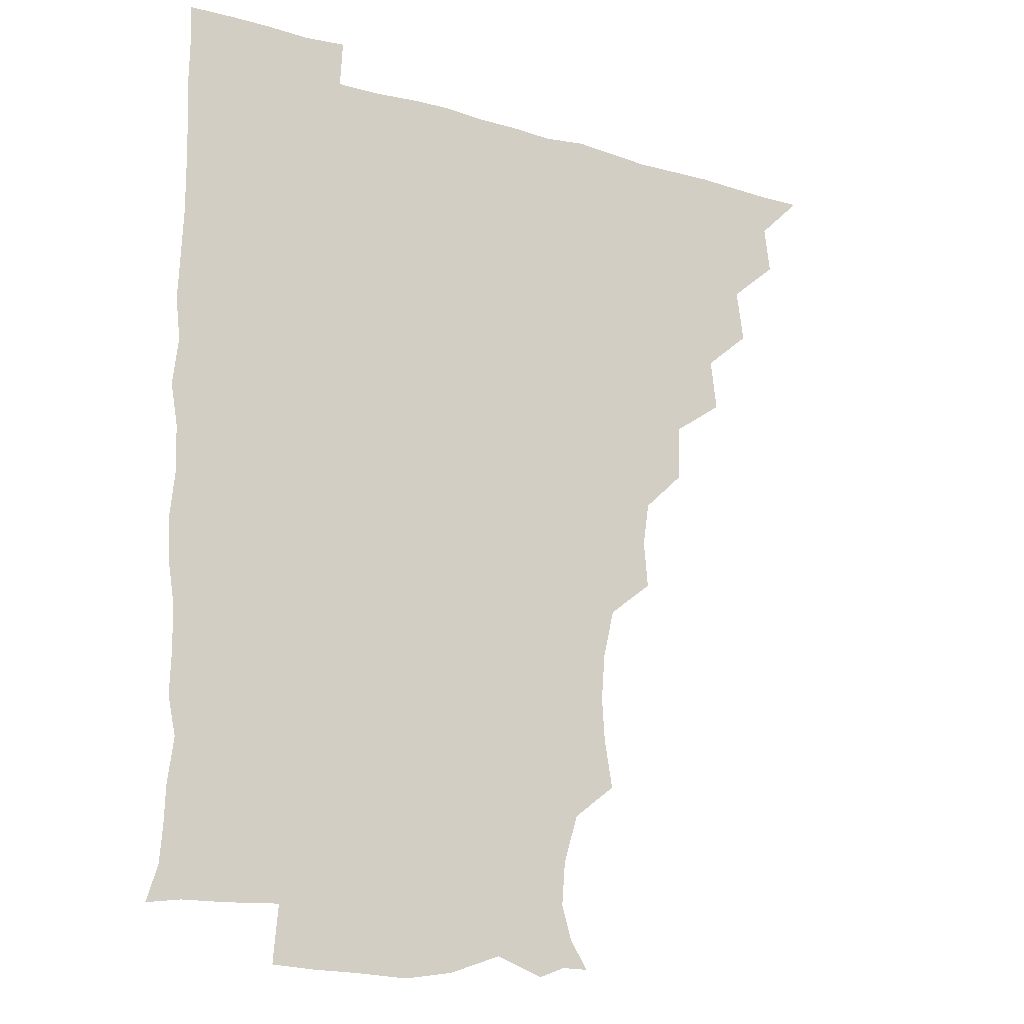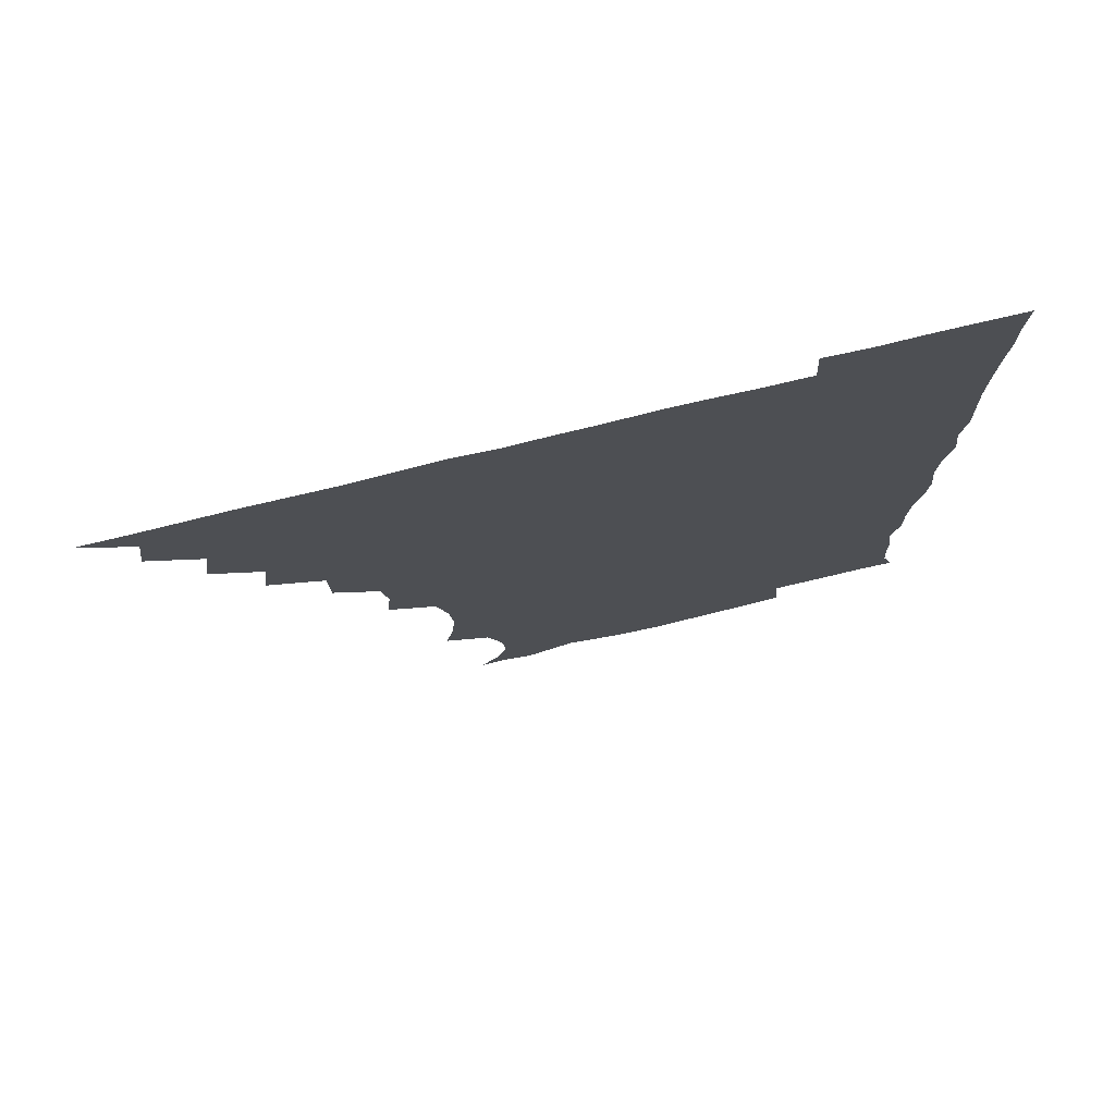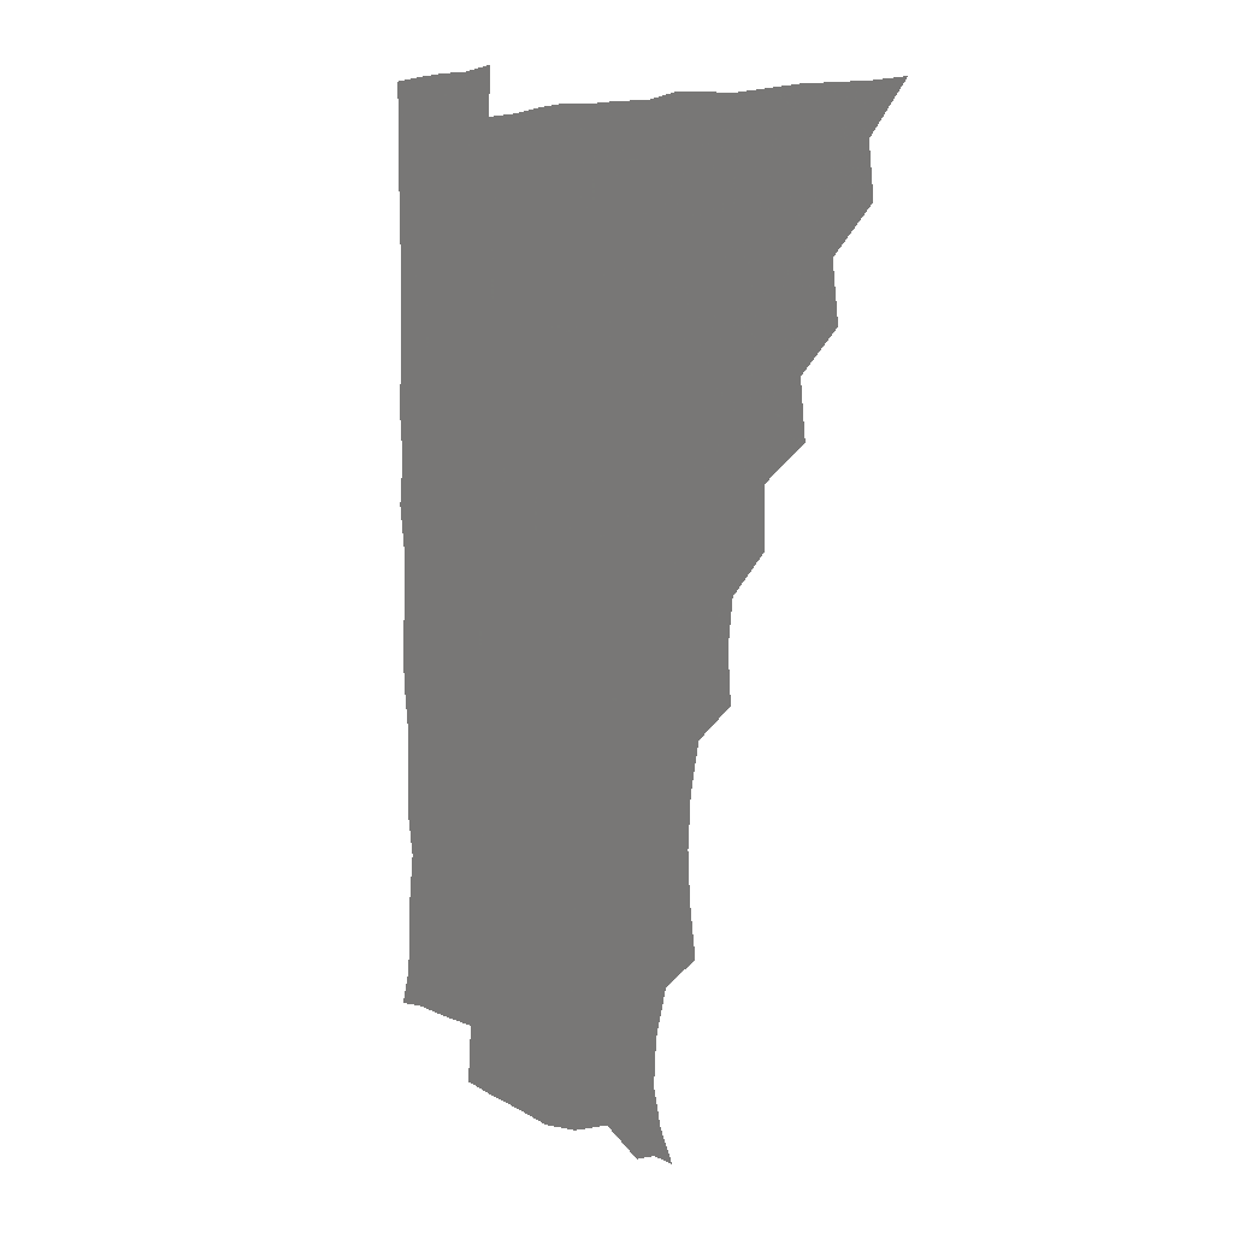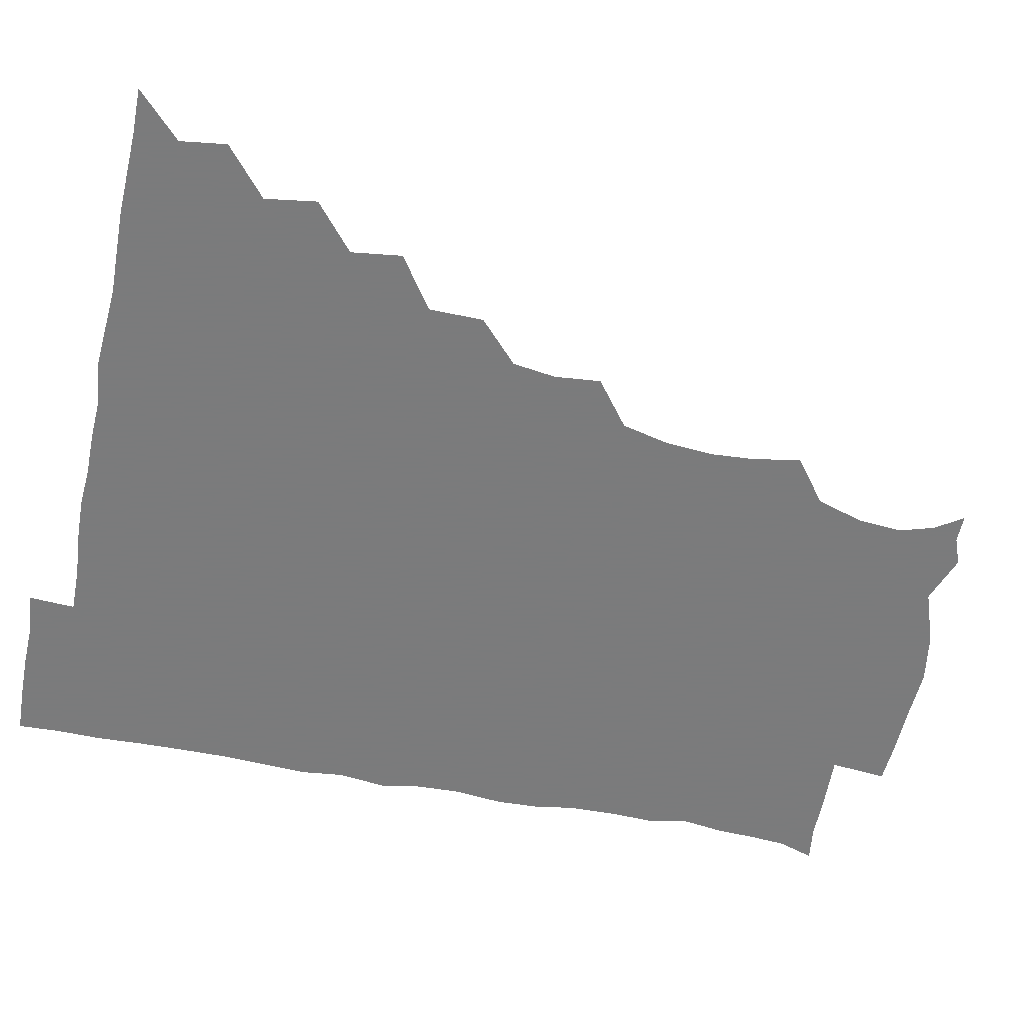
<metadata>
{"format":"obj","ext":"obj","renderer":"f3d","projection":"perspective","resolution":1024,"background":"white","views":[{"elev":-16.5,"azim":149.1,"up":"+Y"},{"elev":77.3,"azim":-13.5,"up":"+Y"},{"elev":6.8,"azim":-123.4,"up":"+Y"},{"elev":-58.4,"azim":-101.5,"up":"+Z"}]}
</metadata>
<code>
v 450.9 495.8 0
v 464.5 464.2 0
v 466.7 480.5 0
v 466.6 495.6 0
v 479 431.5 0
v 481.7 449.7 0
v 481.8 465.6 0
v 481.9 480.6 0
v 481.4 496.1 0
v 493.2 399.8 0
v 495.4 417.7 0
v 496.8 435.4 0
v 497.3 450.9 0
v 497.3 466 0
v 496.6 481 0
v 496.1 496.6 0
v 511.8 368 0
v 511.5 387.4 0
v 512.1 405.7 0
v 512.9 422.3 0
v 513.1 437.4 0
v 512.3 451.4 0
v 511.8 466 0
v 511.6 480.7 0
v 511.1 496.3 0
v 527.3 322.6 0
v 528.8 338.9 0
v 526.6 354.2 0
v 528.2 376 0
v 527.6 391.4 0
v 527 406.5 0
v 526.5 421 0
v 526.9 436.3 0
v 526.9 451.1 0
v 526.8 465.8 0
v 526.4 480.8 0
v 526.2 495.9 0
v 544.6 244.6 0
v 547.5 261.8 0
v 548.5 277 0
v 547.2 293.5 0
v 543.3 310.3 0
v 543 328.4 0
v 543.2 345.3 0
v 542.9 361.5 0
v 542 376.2 0
v 542.5 392.8 0
v 542.4 407.4 0
v 542.5 422.2 0
v 542.1 436.5 0
v 542.7 451 0
v 541.6 465.9 0
v 541.2 480.9 0
v 541 496.9 0
v 556.3 178.9 0
v 562.7 188.8 0
v 566.2 200.8 0
v 565.1 216.1 0
v 559.9 232.9 0
v 560.3 253 0
v 560.7 268.6 0
v 560.7 284.3 0
v 559 299.3 0
v 557.3 314.5 0
v 557.6 331.4 0
v 557.4 346.6 0
v 557.6 363.2 0
v 557 377.1 0
v 556.7 392 0
v 557.2 407.7 0
v 557.1 422.2 0
v 557.3 436.8 0
v 556.8 451.3 0
v 556.3 466.1 0
v 556 481 0
v 555.3 497.9 0
v 566.1 179.1 0
v 574.4 192.4 0
v 576.9 209.2 0
v 575.7 225.2 0
v 574.3 241.4 0
v 573.5 255.6 0
v 574 271.4 0
v 573.9 288.1 0
v 573.4 303.3 0
v 572.3 316.4 0
v 571.9 332 0
v 572.4 348.6 0
v 571.9 362.8 0
v 572.1 378.5 0
v 572.1 393.2 0
v 572 407.7 0
v 572.1 422.6 0
v 571.9 436.6 0
v 571.8 451 0
v 571.4 465.9 0
v 570.9 481.1 0
v 570.8 496.2 0
v 575.5 175.5 0
v 586.3 195.3 0
v 589 212.3 0
v 588.8 229.4 0
v 588.1 243.8 0
v 587.8 259.3 0
v 589.2 273.8 0
v 587.8 288.1 0
v 587 303 0
v 587.2 319.2 0
v 587.2 333.8 0
v 586.9 348.3 0
v 586.7 362.7 0
v 586.4 376.6 0
v 586.5 392.2 0
v 586.6 407.4 0
v 586.5 421.7 0
v 586.6 436.6 0
v 586.6 451 0
v 586.4 465.7 0
v 586.2 480.5 0
v 585.5 496.9 0
v 592.3 181.8 0
v 601.6 198.6 0
v 603.5 214.5 0
v 602.8 228.2 0
v 602.1 243.2 0
v 601.6 256.5 0
v 602.3 275.4 0
v 602 289.8 0
v 602.2 303.5 0
v 601.6 318.2 0
v 601.4 333.1 0
v 601.5 348.2 0
v 601.5 363.2 0
v 601.8 378.6 0
v 601.4 392.4 0
v 601.6 408 0
v 601.4 421.9 0
v 601.3 436.4 0
v 601.6 451 0
v 601.4 465.7 0
v 600.9 481.1 0
v 600.4 496.9 0
v 610.9 175.4 0
v 615.9 197.5 0
v 617 214.3 0
v 616.9 230.6 0
v 616.7 242.4 0
v 616.5 258.1 0
v 616.1 275.4 0
v 616.2 288.5 0
v 616.3 304.9 0
v 616.5 319.4 0
v 616.1 333.5 0
v 616.4 348.1 0
v 616.2 363.7 0
v 616.2 378.6 0
v 616.2 392.5 0
v 616.2 407.3 0
v 616.5 422.4 0
v 616.5 436.7 0
v 616.6 451.1 0
v 616.6 465.4 0
v 616.1 480.1 0
v 614.8 497.8 0
v 628.5 172.7 0
v 630.2 197.6 0
v 630.7 216.9 0
v 631.2 230.1 0
v 631.2 245.4 0
v 632.1 258.1 0
v 630.5 274.3 0
v 630.8 288.5 0
v 630.6 303.9 0
v 630.8 319.5 0
v 630.8 331.6 0
v 630.7 349.4 0
v 630.8 363.8 0
v 630.8 377.8 0
v 630.9 393 0
v 631 407.6 0
v 631.1 422.3 0
v 631.3 436.9 0
v 631.6 451.2 0
v 631.4 465.6 0
v 630.6 481.4 0
v 629.2 497.4 0
v 646.1 173.6 0
v 645.5 198.4 0
v 645.2 213.8 0
v 645.3 230.3 0
v 645.2 243.9 0
v 645.5 261.9 0
v 645.7 275.2 0
v 645.5 289.2 0
v 645.2 303.8 0
v 644.9 319.8 0
v 645.4 333.5 0
v 645.4 349.2 0
v 645.4 363.5 0
v 645.4 378.1 0
v 645.4 393.5 0
v 645.6 407.9 0
v 645.7 422.8 0
v 645.9 437 0
v 646.3 451.4 0
v 646.1 466.1 0
v 646.2 480.8 0
v 645.1 496.2 0
v 663.2 174 0
v 660.5 196.4 0
v 659.5 214 0
v 659.5 230 0
v 659.9 244.8 0
v 659.9 259.3 0
v 659.6 275.2 0
v 659.9 289.3 0
v 659.7 304 0
v 659.5 319 0
v 660.5 331.8 0
v 659.5 349.2 0
v 659.8 363.5 0
v 660 378 0
v 660.5 392.3 0
v 660.1 407.9 0
v 660.5 422.3 0
v 660.8 436.4 0
v 660.9 452.1 0
v 661.1 466.2 0
v 661.5 480.6 0
v 661 496 0
v 660.1 512.4 0
v 677.9 174.9 0
v 676.2 194.7 0
v 674.7 211.8 0
v 673.8 228.4 0
v 673.7 243.9 0
v 673.4 260 0
v 673.5 274.9 0
v 673.6 289.9 0
v 673.9 304.1 0
v 674.2 318.2 0
v 674.4 333.4 0
v 674 348.5 0
v 674.5 362.8 0
v 675 377 0
v 674.6 393 0
v 674.8 407.4 0
v 674.7 422.8 0
v 675.3 436.9 0
v 675.3 452.1 0
v 675.8 466.3 0
v 676.1 480.8 0
v 676.4 495.2 0
v 675.4 511.1 0
v 695.5 194 0
v 689.9 211.4 0
v 687.9 228 0
v 687.6 242.9 0
v 687.8 257.5 0
v 687.6 273.2 0
v 687.6 288.4 0
v 688 303 0
v 688.5 317.6 0
v 688.6 332.5 0
v 688.8 347 0
v 688.9 362 0
v 688.8 377.6 0
v 688.3 393.2 0
v 689.1 407.3 0
v 689.4 421.9 0
v 689.8 436.5 0
v 689.5 452.3 0
v 690.3 466.4 0
v 690.7 480.9 0
v 691 495.2 0
v 690.4 511.5 0
v 710.7 193.9 0
v 704.6 209.8 0
v 702.6 224.9 0
v 701.7 239.8 0
v 701.7 254.1 0
v 701.3 270.5 0
v 702.1 284.7 0
v 701.6 300.8 0
v 703 315 0
v 703 330.1 0
v 701.9 346.1 0
v 703.3 360.1 0
v 703.5 375.6 0
v 704.1 389.8 0
v 703.3 406.2 0
v 703.3 421.1 0
v 703.7 436.2 0
v 704.5 450.9 0
v 704.4 466.6 0
v 705.4 480.8 0
v 705.3 495.1 0
v 705.4 511.3 0
v 723 192.3 0
v 719 204.7 0
v 718 217.1 0
v 717.5 230.5 0
v 715.3 246.6 0
v 718.1 260 0
v 717.5 275.6 0
v 717.9 291.4 0
v 720.1 305.9 0
v 720.7 320.7 0
v 718.9 337.5 0
v 719.4 353.2 0
v 721.8 367.7 0
v 719.8 384.2 0
v 721.4 399 0
v 720.7 414.9 0
v 719.9 431.4 0
v 719.9 447.9 0
v 720.1 464.4 0
v 720.8 480.1 0
v 720.4 495.6 0
v 721 510.7 0
f 3 4 1
f 6 7 2
f 2 7 3
f 7 8 3
f 3 8 4
f 8 9 4
f 11 12 5
f 5 12 6
f 12 13 6
f 6 13 7
f 13 14 7
f 7 14 8
f 14 15 8
f 8 15 9
f 15 16 9
f 18 19 10
f 10 19 11
f 19 20 11
f 11 20 12
f 20 21 12
f 12 21 13
f 21 22 13
f 13 22 14
f 22 23 14
f 14 23 15
f 23 24 15
f 15 24 16
f 24 25 16
f 28 29 17
f 17 29 18
f 29 30 18
f 18 30 19
f 30 31 19
f 19 31 20
f 31 32 20
f 20 32 21
f 32 33 21
f 21 33 22
f 33 34 22
f 22 34 23
f 34 35 23
f 23 35 24
f 35 36 24
f 24 36 25
f 36 37 25
f 42 43 26
f 26 43 27
f 43 44 27
f 27 44 28
f 44 45 28
f 28 45 29
f 45 46 29
f 29 46 30
f 46 47 30
f 30 47 31
f 47 48 31
f 31 48 32
f 48 49 32
f 32 49 33
f 49 50 33
f 33 50 34
f 50 51 34
f 34 51 35
f 51 52 35
f 35 52 36
f 52 53 36
f 36 53 37
f 53 54 37
f 59 60 38
f 38 60 39
f 60 61 39
f 39 61 40
f 61 62 40
f 40 62 41
f 62 63 41
f 41 63 42
f 63 64 42
f 42 64 43
f 64 65 43
f 43 65 44
f 65 66 44
f 44 66 45
f 66 67 45
f 45 67 46
f 67 68 46
f 46 68 47
f 68 69 47
f 47 69 48
f 69 70 48
f 48 70 49
f 70 71 49
f 49 71 50
f 71 72 50
f 50 72 51
f 72 73 51
f 51 73 52
f 73 74 52
f 52 74 53
f 74 75 53
f 53 75 54
f 75 76 54
f 55 77 56
f 77 78 56
f 56 78 57
f 78 79 57
f 57 79 58
f 79 80 58
f 58 80 59
f 80 81 59
f 59 81 60
f 81 82 60
f 60 82 61
f 82 83 61
f 61 83 62
f 83 84 62
f 62 84 63
f 84 85 63
f 63 85 64
f 85 86 64
f 64 86 65
f 86 87 65
f 65 87 66
f 87 88 66
f 66 88 67
f 88 89 67
f 67 89 68
f 89 90 68
f 68 90 69
f 90 91 69
f 69 91 70
f 91 92 70
f 70 92 71
f 92 93 71
f 71 93 72
f 93 94 72
f 72 94 73
f 94 95 73
f 73 95 74
f 95 96 74
f 74 96 75
f 96 97 75
f 75 97 76
f 97 98 76
f 77 99 78
f 99 100 78
f 78 100 79
f 100 101 79
f 79 101 80
f 101 102 80
f 80 102 81
f 102 103 81
f 81 103 82
f 103 104 82
f 82 104 83
f 104 105 83
f 83 105 84
f 105 106 84
f 84 106 85
f 106 107 85
f 85 107 86
f 107 108 86
f 86 108 87
f 108 109 87
f 87 109 88
f 109 110 88
f 88 110 89
f 110 111 89
f 89 111 90
f 111 112 90
f 90 112 91
f 112 113 91
f 91 113 92
f 113 114 92
f 92 114 93
f 114 115 93
f 93 115 94
f 115 116 94
f 94 116 95
f 116 117 95
f 95 117 96
f 117 118 96
f 96 118 97
f 118 119 97
f 97 119 98
f 119 120 98
f 99 121 100
f 121 122 100
f 100 122 101
f 122 123 101
f 101 123 102
f 123 124 102
f 102 124 103
f 124 125 103
f 103 125 104
f 125 126 104
f 104 126 105
f 126 127 105
f 105 127 106
f 127 128 106
f 106 128 107
f 128 129 107
f 107 129 108
f 129 130 108
f 108 130 109
f 130 131 109
f 109 131 110
f 131 132 110
f 110 132 111
f 132 133 111
f 111 133 112
f 133 134 112
f 112 134 113
f 134 135 113
f 113 135 114
f 135 136 114
f 114 136 115
f 136 137 115
f 115 137 116
f 137 138 116
f 116 138 117
f 138 139 117
f 117 139 118
f 139 140 118
f 118 140 119
f 140 141 119
f 119 141 120
f 141 142 120
f 121 143 122
f 143 144 122
f 122 144 123
f 144 145 123
f 123 145 124
f 145 146 124
f 124 146 125
f 146 147 125
f 125 147 126
f 147 148 126
f 126 148 127
f 148 149 127
f 127 149 128
f 149 150 128
f 128 150 129
f 150 151 129
f 129 151 130
f 151 152 130
f 130 152 131
f 152 153 131
f 131 153 132
f 153 154 132
f 132 154 133
f 154 155 133
f 133 155 134
f 155 156 134
f 134 156 135
f 156 157 135
f 135 157 136
f 157 158 136
f 136 158 137
f 158 159 137
f 137 159 138
f 159 160 138
f 138 160 139
f 160 161 139
f 139 161 140
f 161 162 140
f 140 162 141
f 162 163 141
f 141 163 142
f 163 164 142
f 143 165 144
f 165 166 144
f 144 166 145
f 166 167 145
f 145 167 146
f 167 168 146
f 146 168 147
f 168 169 147
f 147 169 148
f 169 170 148
f 148 170 149
f 170 171 149
f 149 171 150
f 171 172 150
f 150 172 151
f 172 173 151
f 151 173 152
f 173 174 152
f 152 174 153
f 174 175 153
f 153 175 154
f 175 176 154
f 154 176 155
f 176 177 155
f 155 177 156
f 177 178 156
f 156 178 157
f 178 179 157
f 157 179 158
f 179 180 158
f 158 180 159
f 180 181 159
f 159 181 160
f 181 182 160
f 160 182 161
f 182 183 161
f 161 183 162
f 183 184 162
f 162 184 163
f 184 185 163
f 163 185 164
f 185 186 164
f 165 187 166
f 187 188 166
f 166 188 167
f 188 189 167
f 167 189 168
f 189 190 168
f 168 190 169
f 190 191 169
f 169 191 170
f 191 192 170
f 170 192 171
f 192 193 171
f 171 193 172
f 193 194 172
f 172 194 173
f 194 195 173
f 173 195 174
f 195 196 174
f 174 196 175
f 196 197 175
f 175 197 176
f 197 198 176
f 176 198 177
f 198 199 177
f 177 199 178
f 199 200 178
f 178 200 179
f 200 201 179
f 179 201 180
f 201 202 180
f 180 202 181
f 202 203 181
f 181 203 182
f 203 204 182
f 182 204 183
f 204 205 183
f 183 205 184
f 205 206 184
f 184 206 185
f 206 207 185
f 185 207 186
f 207 208 186
f 187 209 188
f 209 210 188
f 188 210 189
f 210 211 189
f 189 211 190
f 211 212 190
f 190 212 191
f 212 213 191
f 191 213 192
f 213 214 192
f 192 214 193
f 214 215 193
f 193 215 194
f 215 216 194
f 194 216 195
f 216 217 195
f 195 217 196
f 217 218 196
f 196 218 197
f 218 219 197
f 197 219 198
f 219 220 198
f 198 220 199
f 220 221 199
f 199 221 200
f 221 222 200
f 200 222 201
f 222 223 201
f 201 223 202
f 223 224 202
f 202 224 203
f 224 225 203
f 203 225 204
f 225 226 204
f 204 226 205
f 226 227 205
f 205 227 206
f 227 228 206
f 206 228 207
f 228 229 207
f 207 229 208
f 229 230 208
f 209 232 210
f 232 233 210
f 210 233 211
f 233 234 211
f 211 234 212
f 234 235 212
f 212 235 213
f 235 236 213
f 213 236 214
f 236 237 214
f 214 237 215
f 237 238 215
f 215 238 216
f 238 239 216
f 216 239 217
f 239 240 217
f 217 240 218
f 240 241 218
f 218 241 219
f 241 242 219
f 219 242 220
f 242 243 220
f 220 243 221
f 243 244 221
f 221 244 222
f 244 245 222
f 222 245 223
f 245 246 223
f 223 246 224
f 246 247 224
f 224 247 225
f 247 248 225
f 225 248 226
f 248 249 226
f 226 249 227
f 249 250 227
f 227 250 228
f 250 251 228
f 228 251 229
f 251 252 229
f 229 252 230
f 252 253 230
f 230 253 231
f 253 254 231
f 233 255 234
f 255 256 234
f 234 256 235
f 256 257 235
f 235 257 236
f 257 258 236
f 236 258 237
f 258 259 237
f 237 259 238
f 259 260 238
f 238 260 239
f 260 261 239
f 239 261 240
f 261 262 240
f 240 262 241
f 262 263 241
f 241 263 242
f 263 264 242
f 242 264 243
f 264 265 243
f 243 265 244
f 265 266 244
f 244 266 245
f 266 267 245
f 245 267 246
f 267 268 246
f 246 268 247
f 268 269 247
f 247 269 248
f 269 270 248
f 248 270 249
f 270 271 249
f 249 271 250
f 271 272 250
f 250 272 251
f 272 273 251
f 251 273 252
f 273 274 252
f 252 274 253
f 274 275 253
f 253 275 254
f 275 276 254
f 255 277 256
f 277 278 256
f 256 278 257
f 278 279 257
f 257 279 258
f 279 280 258
f 258 280 259
f 280 281 259
f 259 281 260
f 281 282 260
f 260 282 261
f 282 283 261
f 261 283 262
f 283 284 262
f 262 284 263
f 284 285 263
f 263 285 264
f 285 286 264
f 264 286 265
f 286 287 265
f 265 287 266
f 287 288 266
f 266 288 267
f 288 289 267
f 267 289 268
f 289 290 268
f 268 290 269
f 290 291 269
f 269 291 270
f 291 292 270
f 270 292 271
f 292 293 271
f 271 293 272
f 293 294 272
f 272 294 273
f 294 295 273
f 273 295 274
f 295 296 274
f 274 296 275
f 296 297 275
f 275 297 276
f 297 298 276
f 277 299 278
f 299 300 278
f 278 300 279
f 300 301 279
f 279 301 280
f 301 302 280
f 280 302 281
f 302 303 281
f 281 303 282
f 303 304 282
f 282 304 283
f 304 305 283
f 283 305 284
f 305 306 284
f 284 306 285
f 306 307 285
f 285 307 286
f 307 308 286
f 286 308 287
f 308 309 287
f 287 309 288
f 309 310 288
f 288 310 289
f 310 311 289
f 289 311 290
f 311 312 290
f 290 312 291
f 312 313 291
f 291 313 292
f 313 314 292
f 292 314 293
f 314 315 293
f 293 315 294
f 315 316 294
f 294 316 295
f 316 317 295
f 295 317 296
f 317 318 296
f 296 318 297
f 318 319 297
f 297 319 298
f 319 320 298

</code>
